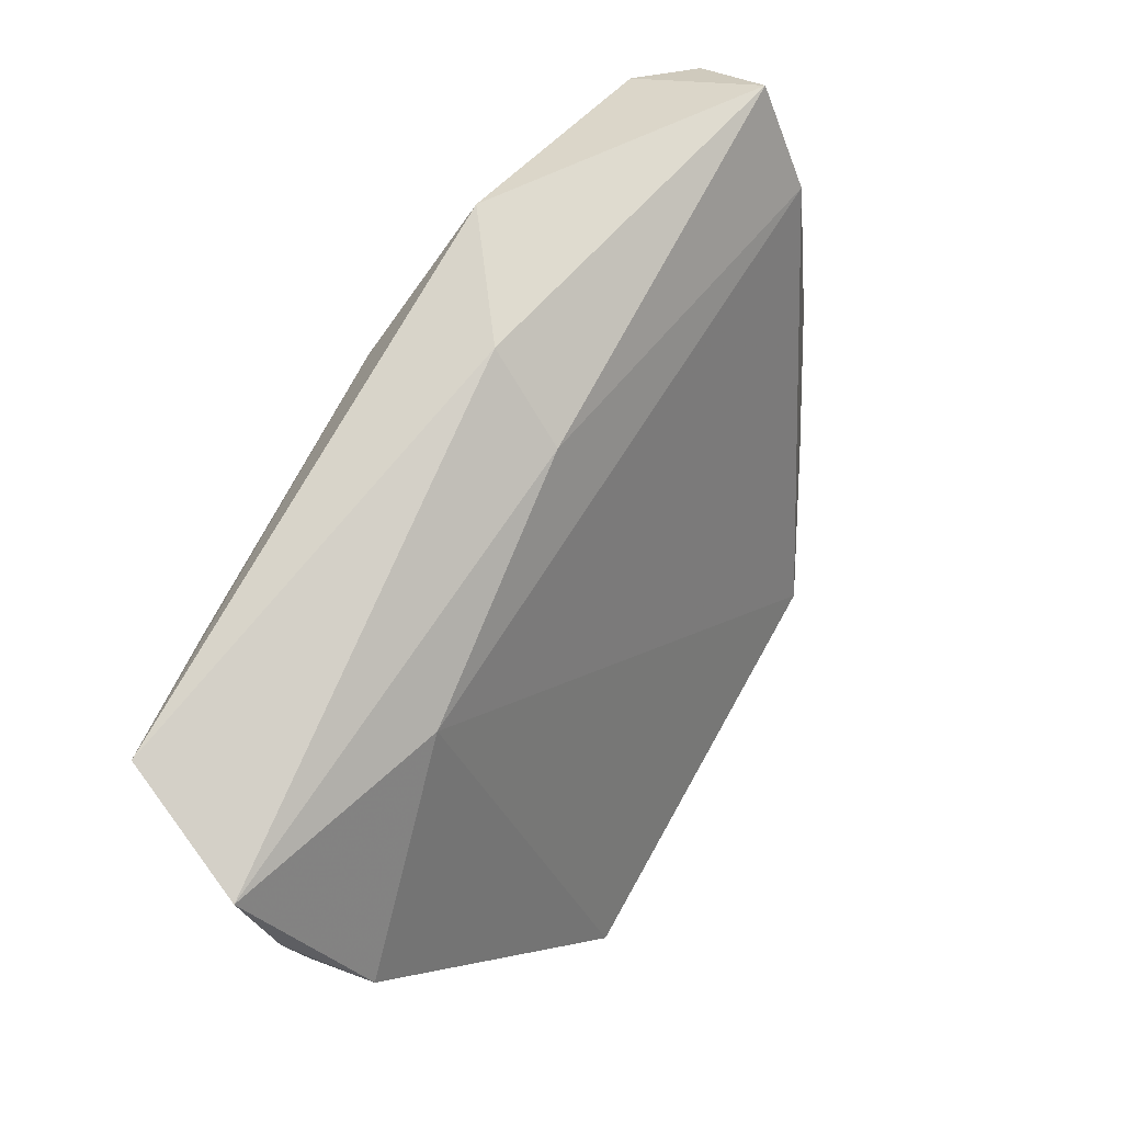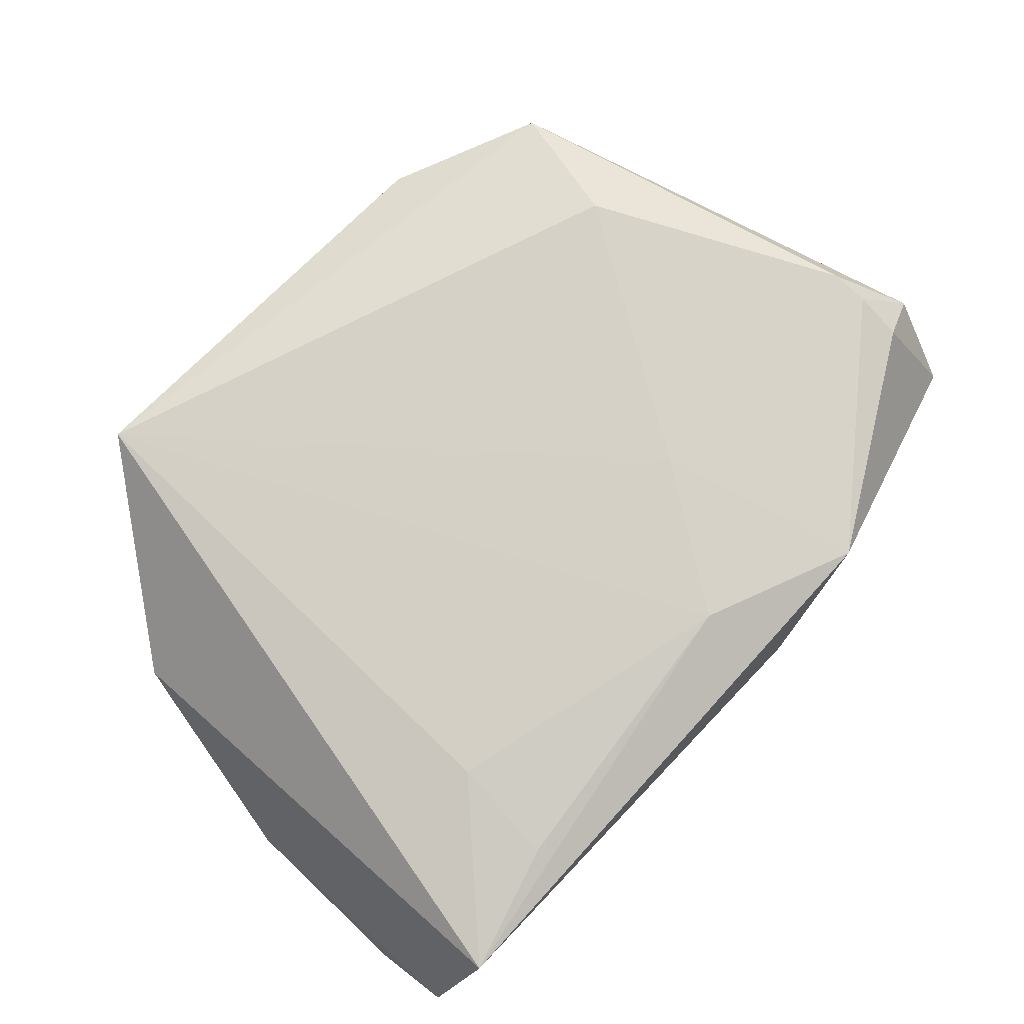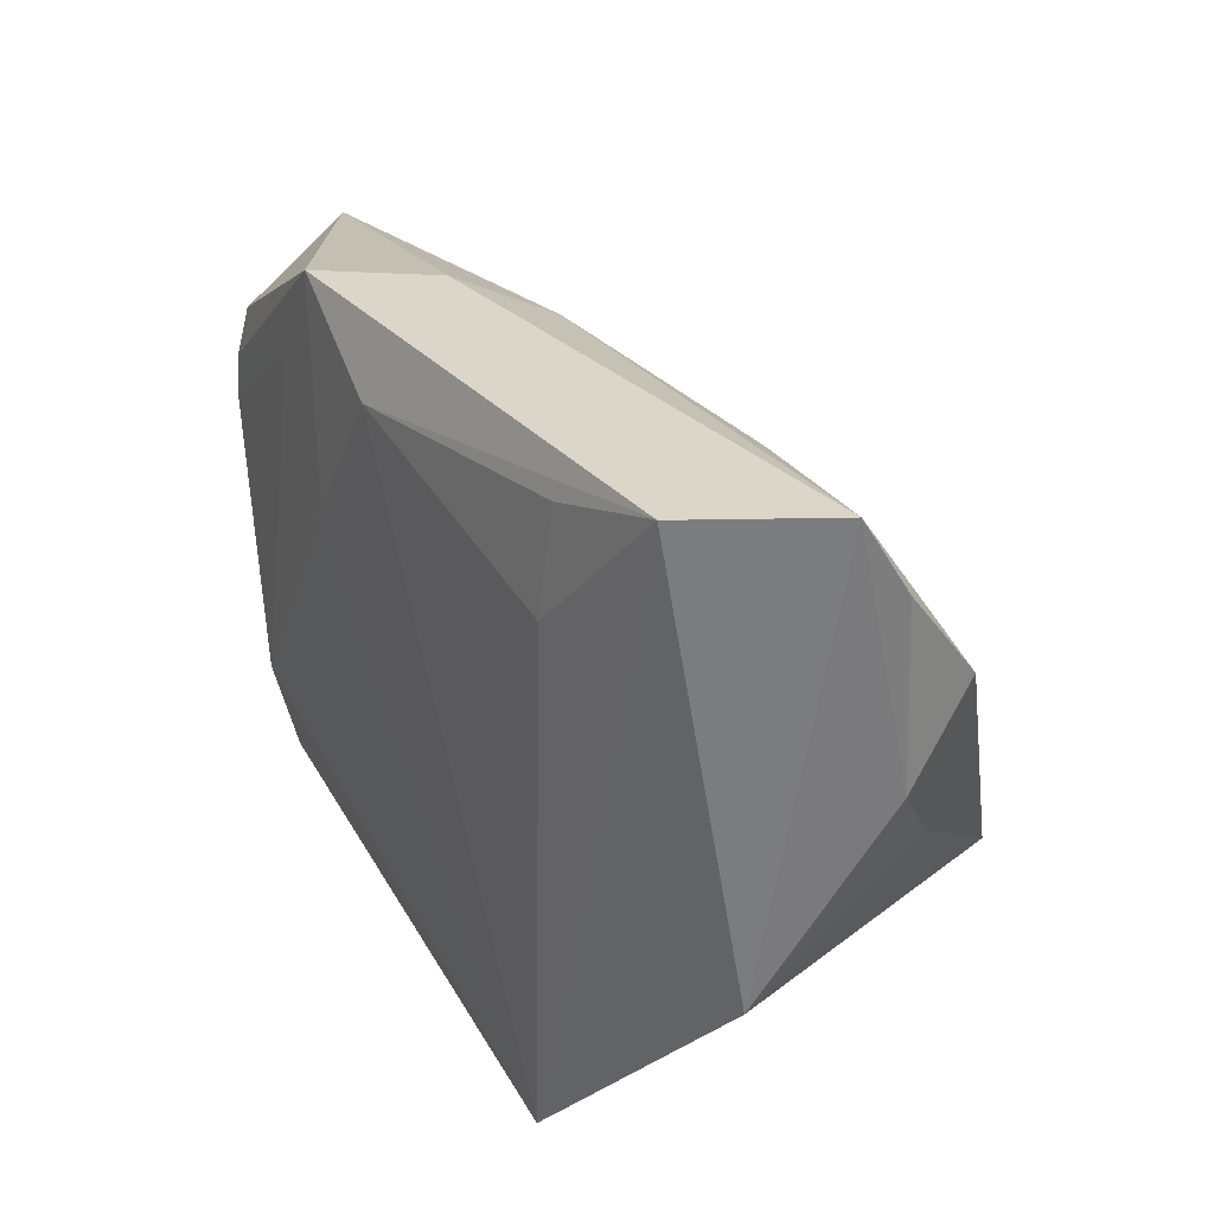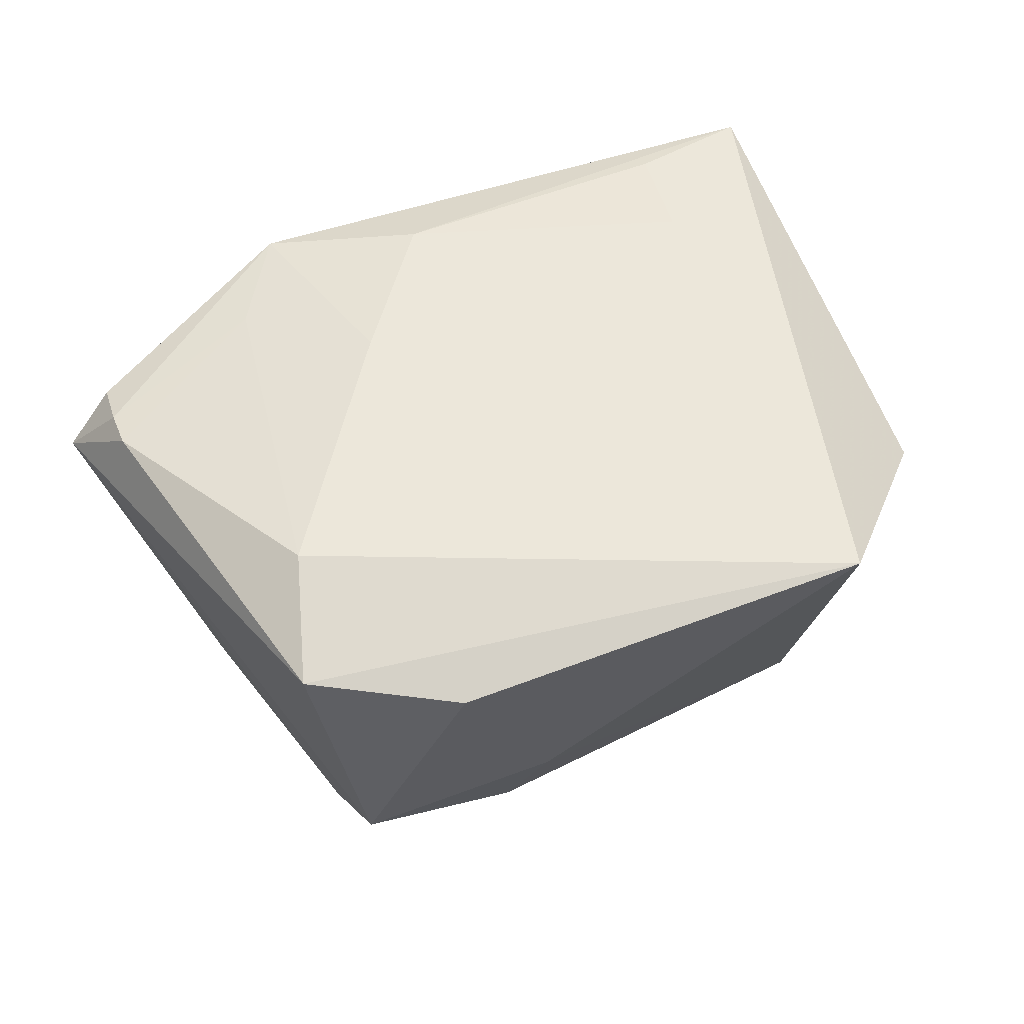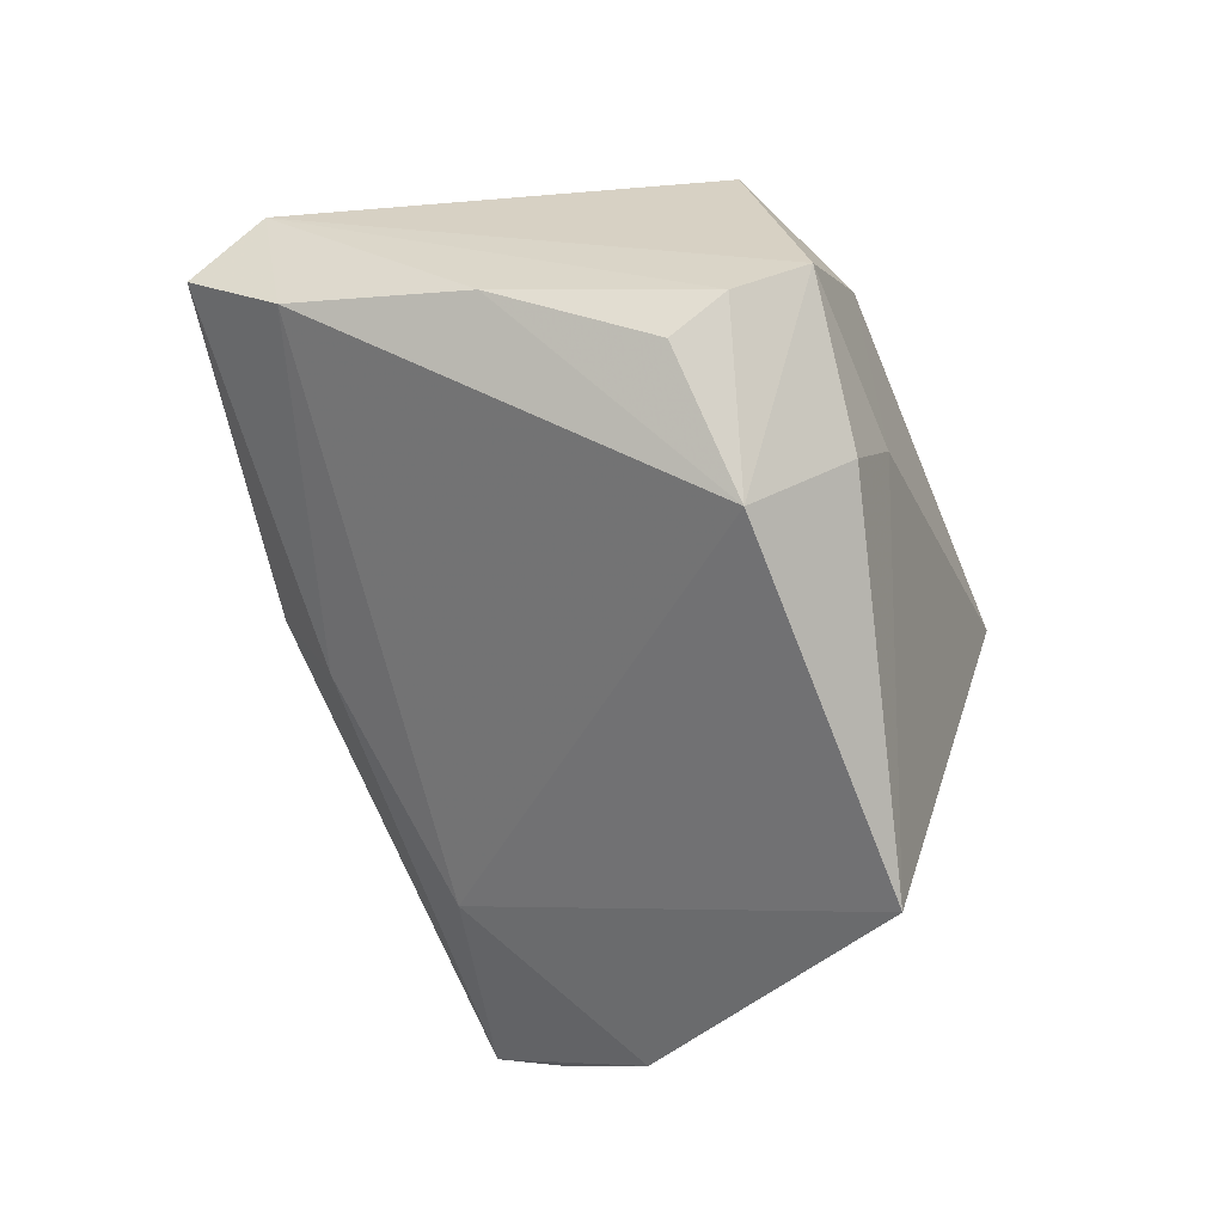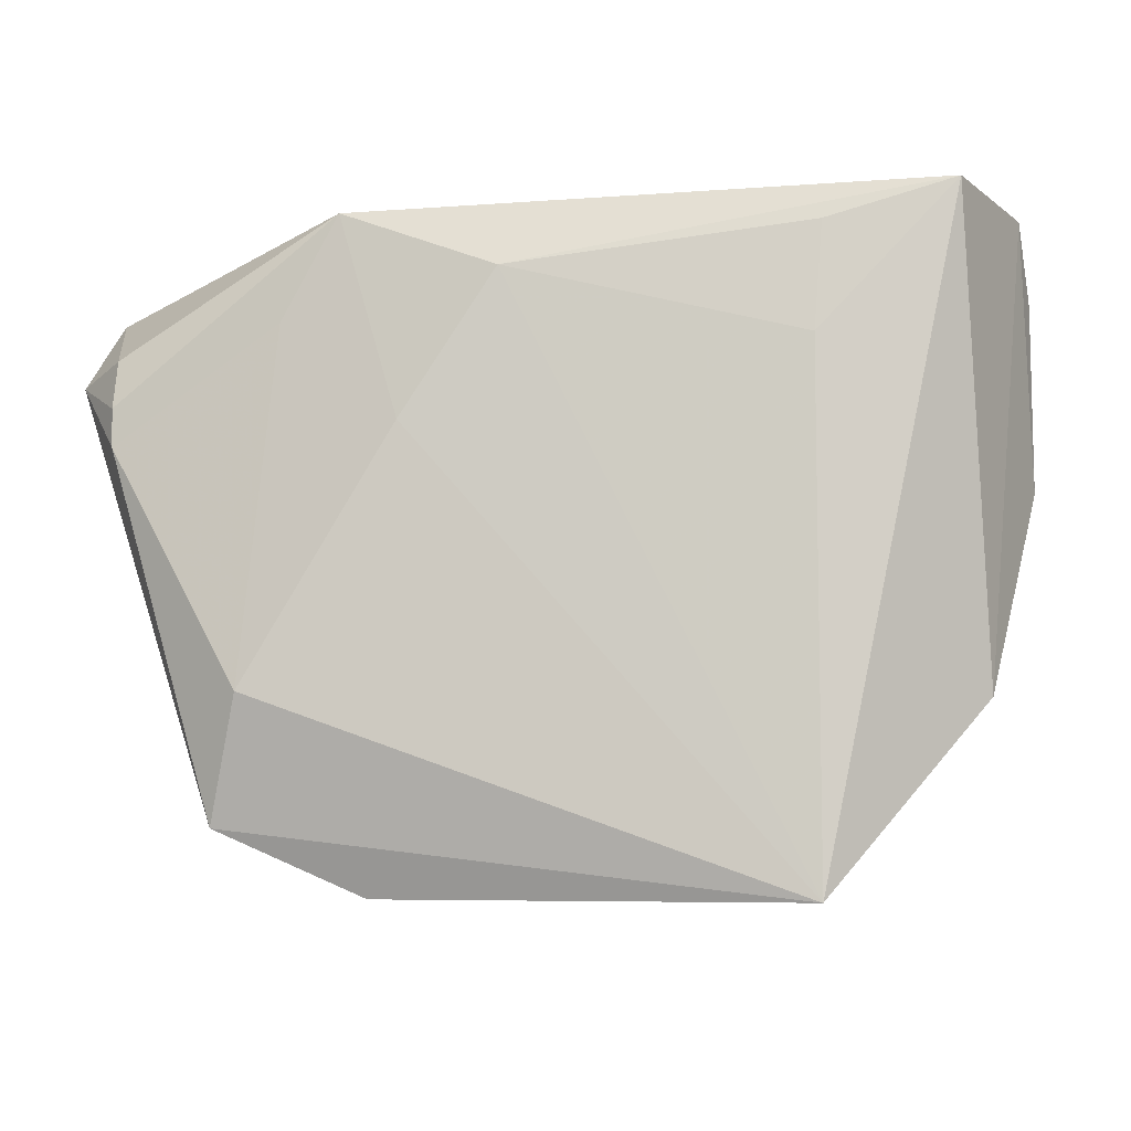
<metadata>
{"format":"obj","ext":"obj","renderer":"f3d","projection":"perspective","resolution":1024,"background":"white","views":[{"elev":78.5,"azim":120.6,"up":"+Y"},{"elev":79.5,"azim":133.8,"up":"+Z"},{"elev":30.6,"azim":59.1,"up":"+Y"},{"elev":53.9,"azim":-18.7,"up":"+Z"},{"elev":-68.3,"azim":-67.4,"up":"+Z"},{"elev":-7.1,"azim":7.8,"up":"+Y"}]}
</metadata>
<code>
v -0.03834 -0.02755 -0.02093
v 0.04945 -0.01675 0.007892
v -0.03729 -0.01626 0.02182
v -0.01526 -0.03394 -0.0232
v 0.05411 0.04167 6.181e-05
v 0.04671 0.0428 0.0175
v -0.04808 -0.001366 -0.01673
v -0.0228 -0.0401 0.01542
v -0.01852 0.01511 0.02182
v 0.02988 -0.04028 0.02182
v 0.03426 -0.01977 -0.03532
v 0.02671 0.03477 -0.008162
v 0.05542 0.0324 -0.005346
v -0.06096 0.02247 0.007836
v -0.02638 0.04075 0.01849
v -0.01063 -0.03727 -0.01137
v 0.02973 0.02432 0.02056
v -0.05468 0.01838 0.01593
v -0.006785 0.03312 0.02145
v 0.05561 0.009036 -0.006357
v -0.01247 0.0428 0.007631
v -0.01859 -0.02092 -0.0341
v 0.04848 -0.002447 -0.01515
v 0.05388 0.01978 -0.01533
v -0.0544 0.01351 0.01647
v -0.05407 0.02159 -0.01038
v 0.03071 0.03785 0.01929
v -0.007222 0.03753 -0.003571
v -0.03336 0.02768 0.01862
v -0.03677 -0.01955 -0.02463
v -0.05461 0.02452 0.01421
v -0.03589 -0.03712 -0.01444
v -0.0413 -0.03192 0.01702
v -0.05894 0.03239 -0.001468
f 2 6 10
f 10 33 8
f 3 33 10
f 20 2 23
f 10 8 16
f 26 12 22
f 6 21 15
f 20 13 5
f 5 2 20
f 6 2 5
f 5 21 6
f 4 22 11
f 22 12 11
f 11 23 2
f 11 2 10
f 11 16 4
f 10 16 11
f 4 16 32
f 32 16 8
f 32 22 4
f 32 1 22
f 32 8 33
f 32 33 14
f 14 1 32
f 22 1 30
f 34 15 21
f 34 26 14
f 6 15 19
f 24 11 12
f 12 5 24
f 24 5 13
f 24 13 20
f 20 23 24
f 23 11 24
f 7 30 1
f 7 1 14
f 14 26 7
f 7 26 22
f 22 30 7
f 12 26 28
f 26 34 28
f 28 34 21
f 28 5 12
f 21 5 28
f 14 18 31
f 31 18 15
f 31 34 14
f 15 34 31
f 15 18 29
f 9 19 15
f 9 29 3
f 15 29 9
f 9 3 10
f 10 19 9
f 17 19 10
f 10 6 17
f 3 29 25
f 25 29 18
f 33 3 25
f 14 33 25
f 25 18 14
f 6 19 27
f 27 17 6
f 19 17 27

</code>
